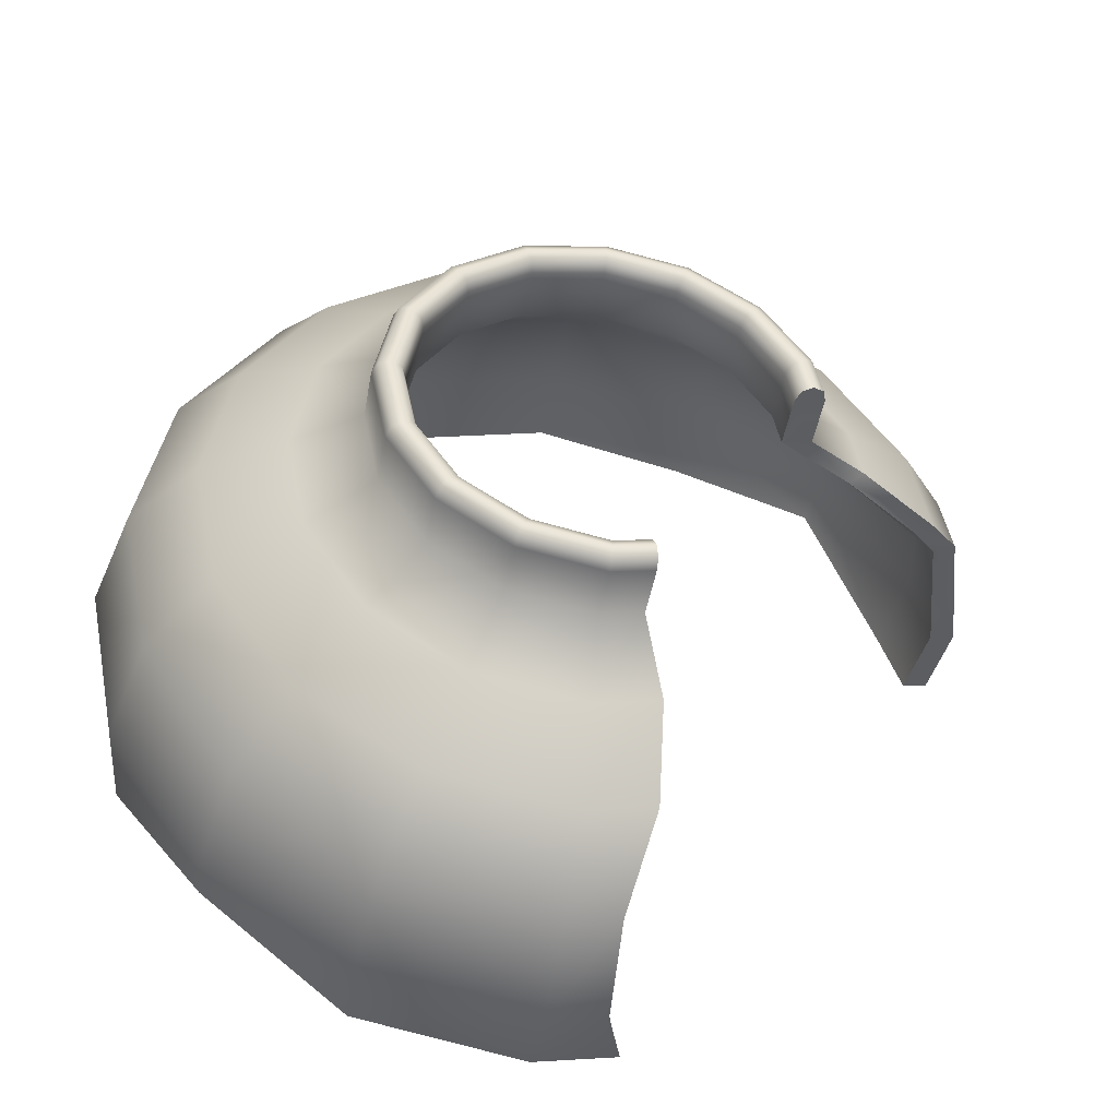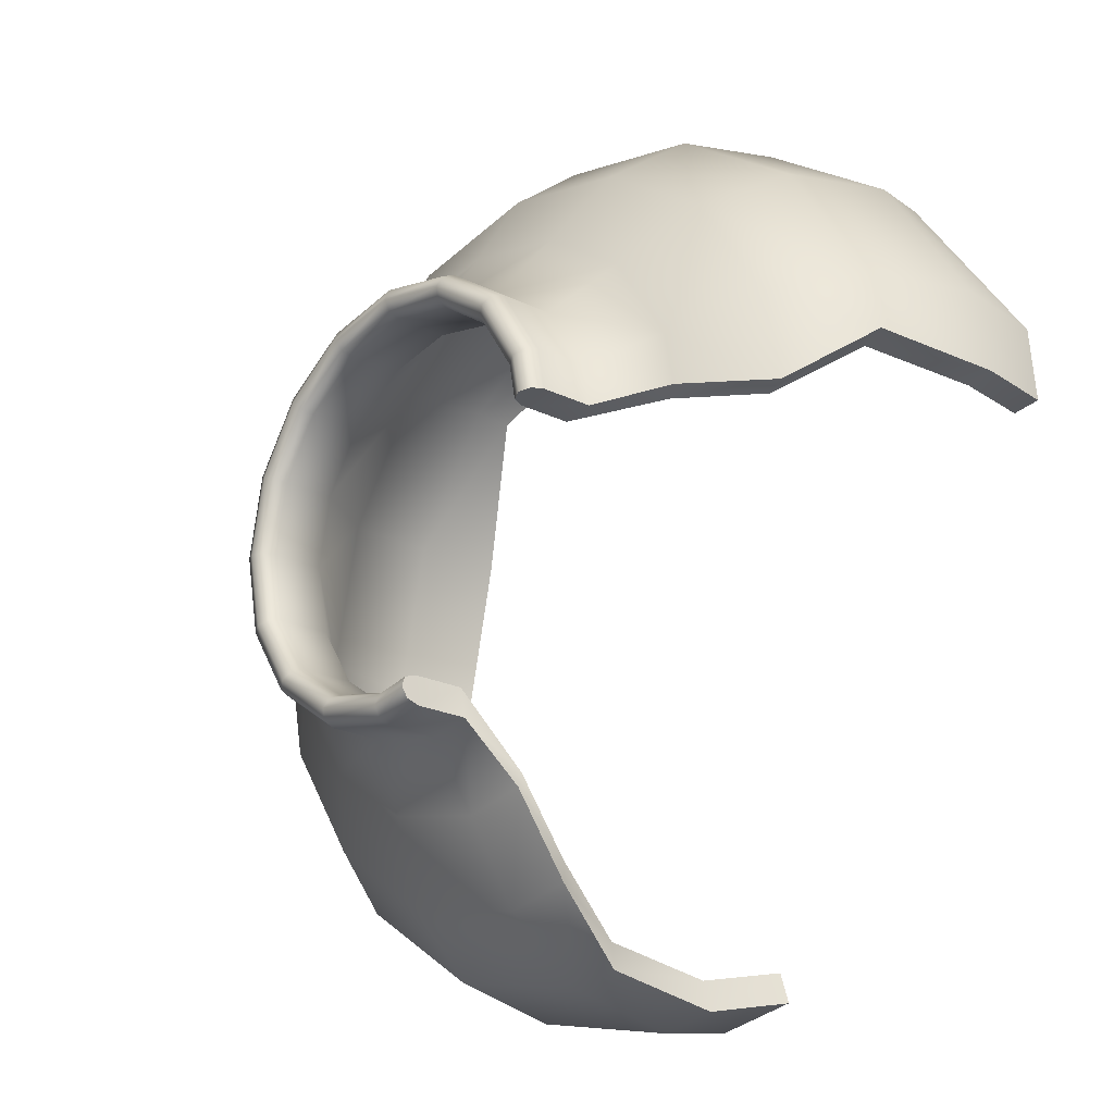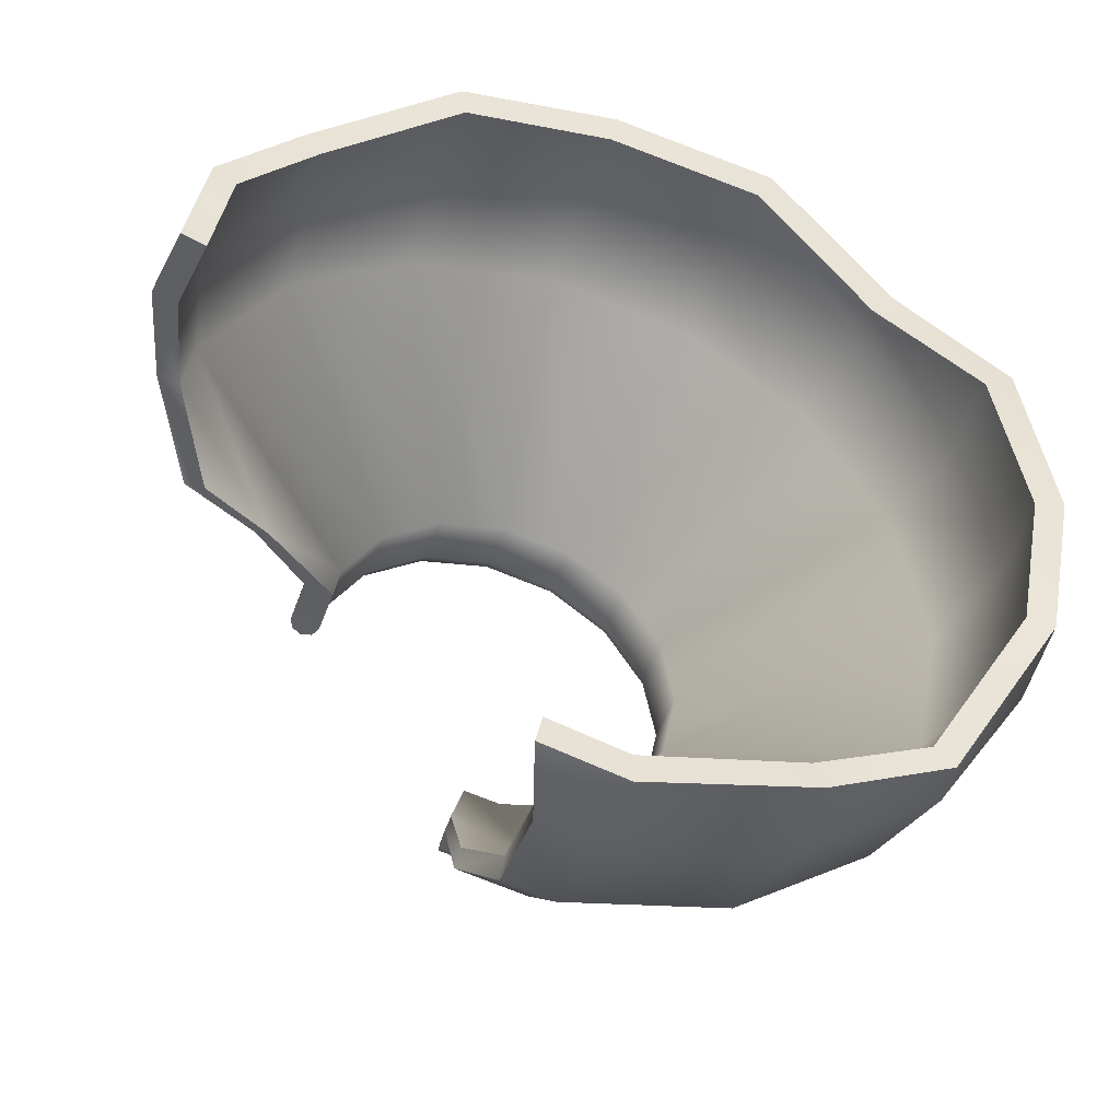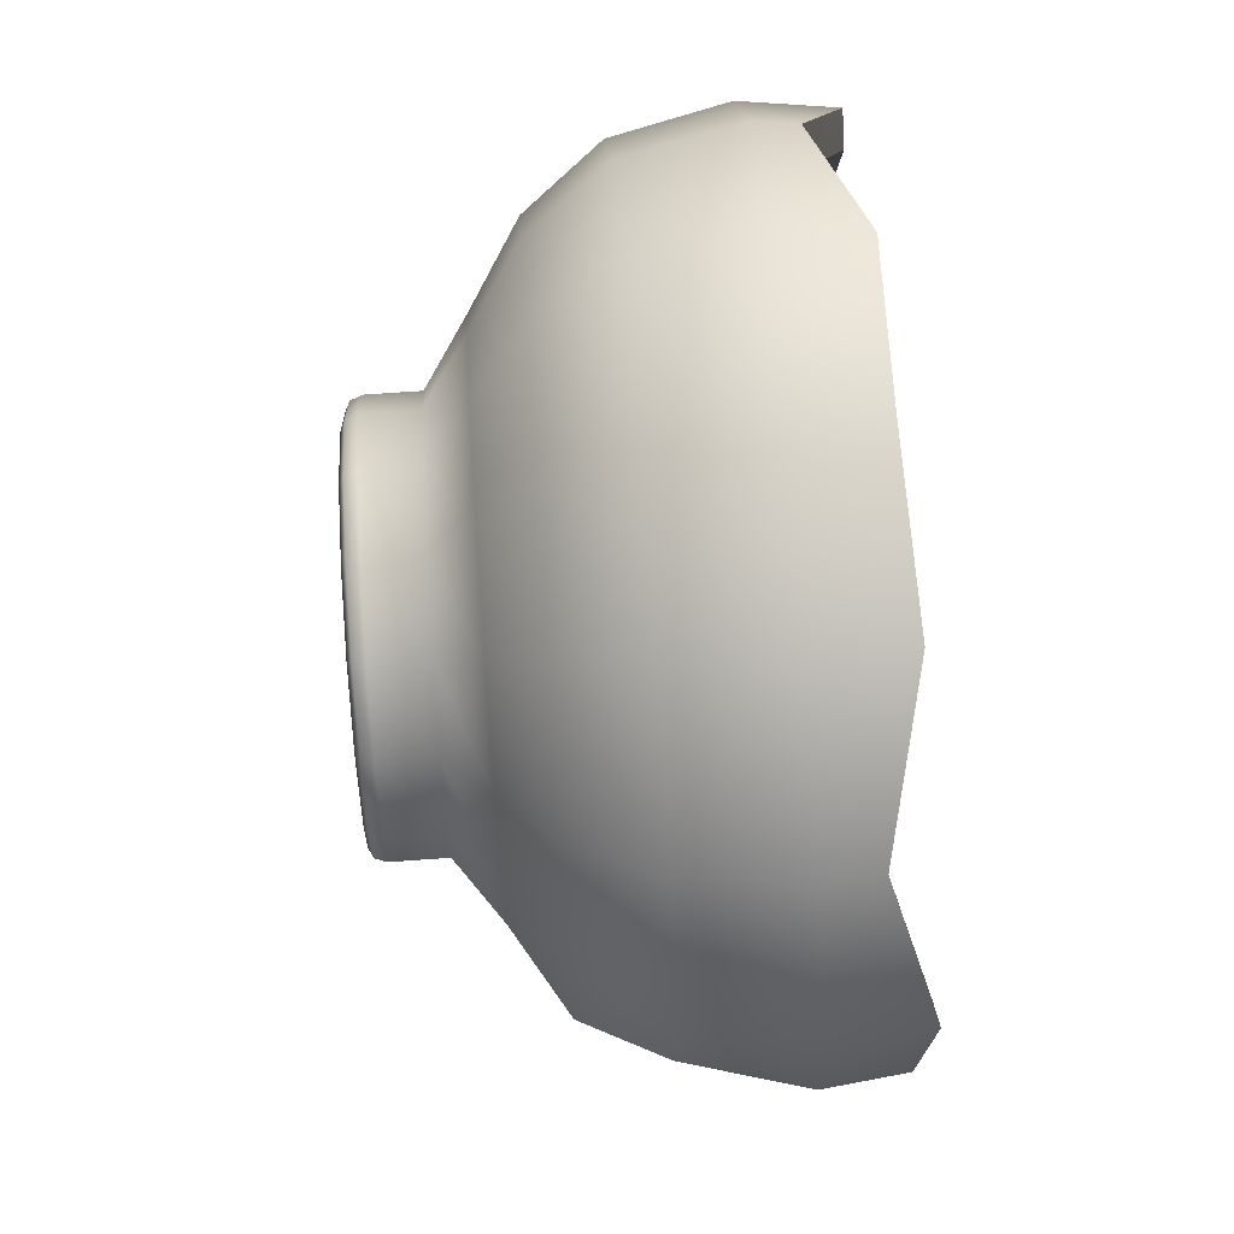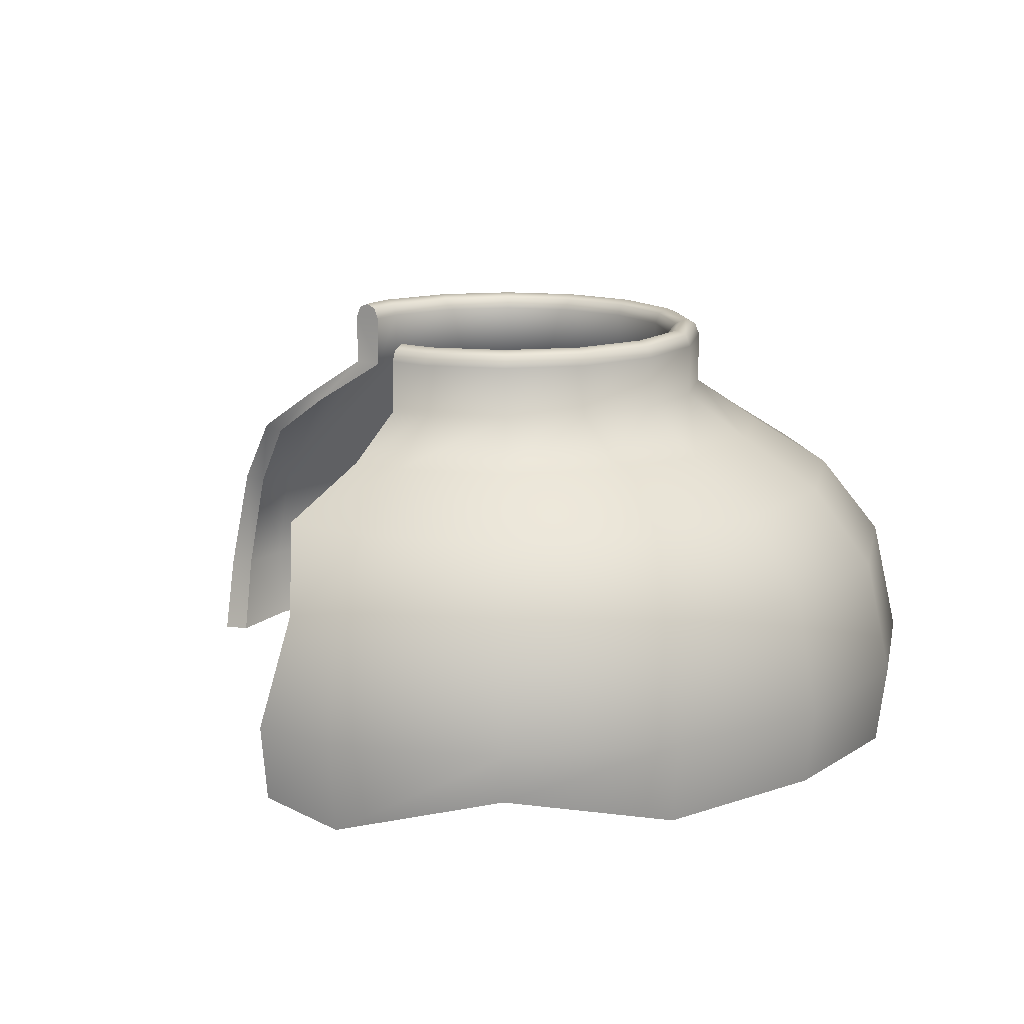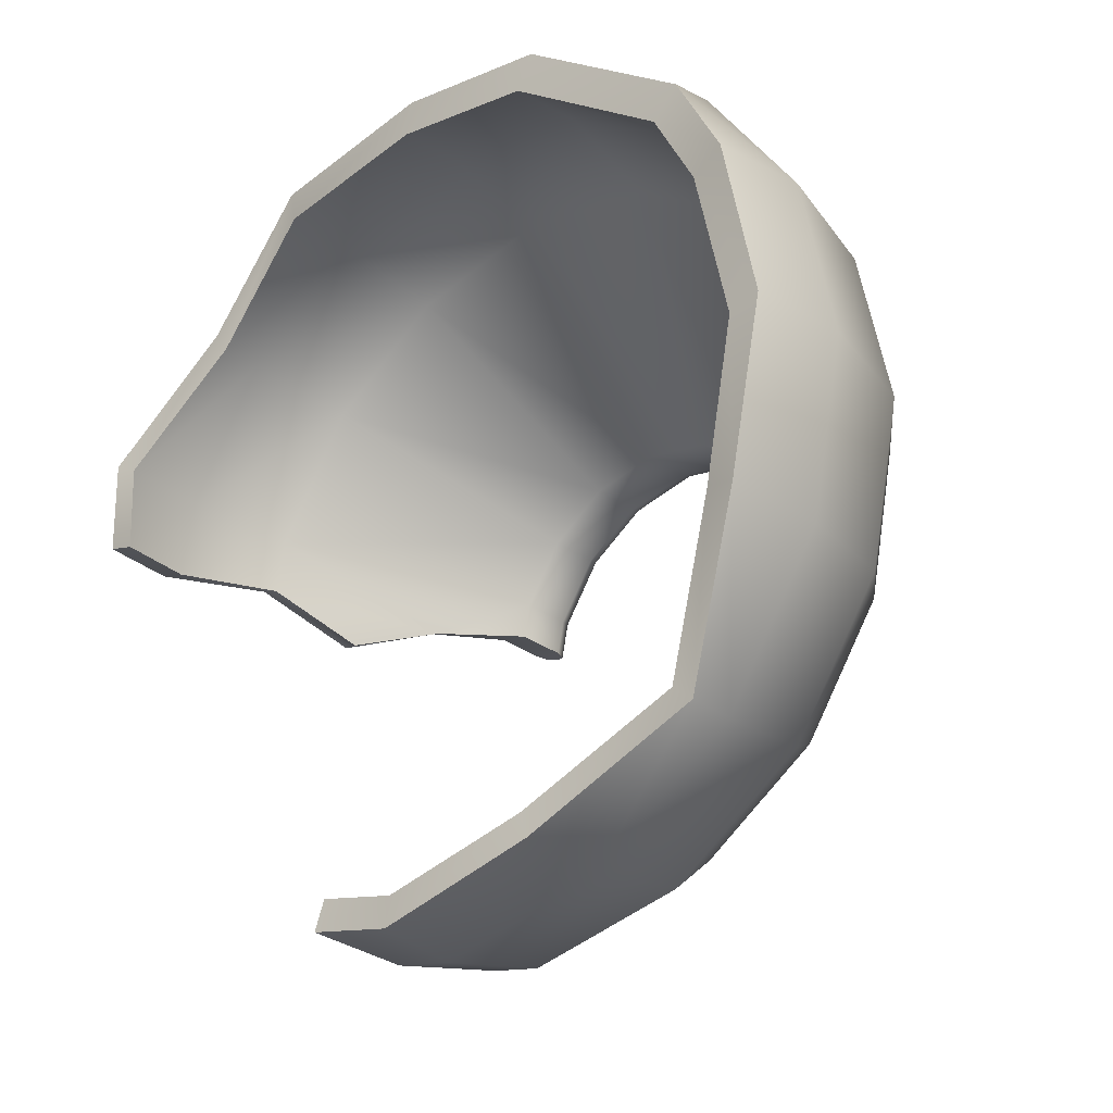
<metadata>
{"format":"obj","ext":"obj","renderer":"f3d","projection":"perspective","resolution":1024,"background":"white","views":[{"elev":-44.6,"azim":170.3,"up":"+Z"},{"elev":-21.1,"azim":-131.7,"up":"+Z"},{"elev":-44.2,"azim":-18.8,"up":"+Z"},{"elev":71.3,"azim":-94.1,"up":"+Z"},{"elev":14.1,"azim":-44.7,"up":"+Y"},{"elev":-28.8,"azim":42.3,"up":"+Z"}]}
</metadata>
<code>
o Jar_Broken_2_Cylinder.008
v 0.115 0.379 0.1279
v -0.03592 0.379 0.1908
v -0.2335 0.379 0.05877
v -0.03592 0.379 -0.2369
v -0.03592 0.09707 -0.4665
v 0.04592 0.379 -0.2206
v 0.1338 0.09707 -0.4328
v 0.1153 0.379 -0.1743
v 0.1616 0.379 -0.1049
v 0.1779 0.379 -0.02307
v 0.4076 0.09707 -0.02307
v 0.1616 0.379 0.05877
v 0.04592 0.379 0.1745
v 0.1338 0.09707 0.3867
v -0.1177 0.379 0.1745
v -0.2056 0.09707 0.3867
v -0.1871 0.379 0.1281
v -0.3495 0.09707 0.2905
v -0.4456 0.09707 0.1466
v -0.03592 0.3361 -0.3017
v -0.03592 0.2865 -0.381
v -0.03592 0.21 -0.4414
v 0.07071 0.3361 -0.2805
v 0.1242 0.21 -0.4096
v 0.1011 0.2865 -0.3538
v 0.2777 0.09707 -0.3367
v 0.1611 0.3361 -0.2201
v 0.2599 0.21 -0.3189
v 0.2172 0.2865 -0.2762
v 0.3738 0.09707 -0.1928
v 0.2215 0.3361 -0.1297
v 0.3506 0.21 -0.1832
v 0.2948 0.2865 -0.16
v 0.2427 0.3361 -0.02307
v 0.3824 0.21 -0.02307
v 0.322 0.2865 -0.02307
v 0.3738 0.09707 0.1466
v 0.2215 0.3361 0.08356
v 0.3506 0.21 0.137
v 0.2948 0.2865 0.1139
v 0.2771 0.09705 0.29
v 0.1608 0.3361 0.1736
v 0.2594 0.21 0.2723
v 0.2168 0.2864 0.2296
v 0.07071 0.3361 0.2344
v 0.1242 0.21 0.3634
v 0.1011 0.2865 0.3076
v -0.03592 0.09707 0.4204
v -0.03592 0.3361 0.2556
v -0.03592 0.21 0.3953
v -0.03592 0.2865 0.3349
v -0.1425 0.3361 0.2344
v -0.196 0.21 0.3634
v -0.1729 0.2865 0.3076
v -0.2329 0.3361 0.174
v -0.3317 0.21 0.2727
v -0.289 0.2865 0.23
v -0.2933 0.3361 0.08356
v -0.4224 0.21 0.137
v -0.3666 0.2865 0.1139
v -0.03592 0.379 -0.2062
v -0.2051 0.379 0.04703
v -0.1654 0.379 0.1065
v 0.03411 0.379 0.1462
v 0.09337 0.379 0.1062
v -0.106 0.379 0.1462
v -0.03592 0.379 0.1601
v 0.1333 0.379 0.04697
v 0.1473 0.379 -0.02307
v 0.1333 0.379 -0.09316
v 0.09361 0.379 -0.1526
v 0.03418 0.379 -0.1923
v -0.03592 0.4316 -0.2062
v -0.03592 0.4431 -0.2107
v -0.2051 0.4316 0.04703
v -0.2093 0.4431 0.04875
v -0.1763 0.4479 0.1173
v -0.1654 0.4316 0.1065
v -0.1686 0.4431 0.1096
v 0.03411 0.4316 0.1462
v 0.03584 0.4431 0.1503
v 0.1042 0.4479 0.1171
v 0.09337 0.4316 0.1062
v 0.09654 0.4431 0.1094
v -0.106 0.4316 0.1462
v -0.1077 0.4431 0.1503
v -0.03592 0.4479 0.1754
v -0.03592 0.4316 0.1601
v -0.03592 0.4431 0.1646
v 0.1333 0.4316 0.04697
v 0.1375 0.4431 0.04869
v 0.1626 0.4479 -0.02307
v 0.1473 0.4316 -0.02307
v 0.1517 0.4431 -0.02307
v 0.1475 0.4479 -0.09903
v 0.1333 0.4316 -0.09316
v 0.1375 0.4431 -0.09488
v 0.1044 0.4479 -0.1634
v 0.09361 0.4316 -0.1526
v 0.09678 0.4431 -0.1558
v 0.04005 0.4479 -0.2065
v 0.03418 0.4316 -0.1923
v 0.0359 0.4431 -0.1964
v -0.03592 0.4479 -0.2216
v -0.03592 0.4316 -0.2369
v -0.03592 0.4431 -0.2324
v -0.2193 0.4479 0.0529
v -0.2335 0.4316 0.05877
v -0.2293 0.4431 0.05705
v -0.1871 0.4316 0.1281
v -0.1839 0.4431 0.125
v 0.04002 0.4479 0.1603
v 0.04592 0.4316 0.1745
v 0.04419 0.4431 0.1703
v 0.115 0.4316 0.1279
v 0.1119 0.4431 0.1247
v -0.1119 0.4479 0.1603
v -0.1177 0.4316 0.1745
v -0.116 0.4431 0.1703
v -0.03592 0.4316 0.1908
v -0.03592 0.4431 0.1863
v 0.1616 0.4316 0.05877
v 0.1475 0.4479 0.05287
v 0.1575 0.4431 0.05704
v 0.1779 0.4316 -0.02307
v 0.1734 0.4431 -0.02307
v 0.1616 0.4316 -0.1049
v 0.1575 0.4431 -0.1032
v 0.1153 0.4316 -0.1743
v 0.1121 0.4431 -0.1711
v 0.04592 0.4316 -0.2206
v 0.0442 0.4431 -0.2165
v -0.03431 0.1002 -0.4372
v 0.1237 0.09912 -0.4076
v 0.3752 0.0949 -0.03118
v 0.1159 0.09328 0.3504
v -0.2007 0.0949 0.3537
v -0.3341 0.09627 0.2661
v -0.4224 0.09775 0.1339
v -0.03511 0.2088 -0.4148
v 0.1139 0.2078 -0.3869
v 0.257 0.09775 -0.32
v 0.2397 0.2065 -0.3042
v 0.3453 0.09627 -0.1878
v 0.323 0.2051 -0.1796
v 0.3512 0.2038 -0.03177
v 0.3421 0.09385 0.1261
v 0.32 0.2028 0.1166
v 0.2506 0.09327 0.2597
v 0.2336 0.2023 0.2426
v 0.1066 0.2023 0.3282
v -0.04274 0.09385 0.3833
v -0.04305 0.2028 0.3592
v -0.1921 0.2038 0.3313
v -0.3179 0.2051 0.2487
v -0.4012 0.2065 0.124
v -0.03402 0.02436 -0.4274
v -0.03592 0.02206 -0.4571
v 0.1299 0.01717 -0.4234
v 0.1203 0.01966 -0.398
v -0.2017 0.01575 0.3772
v -0.03592 0.02206 0.4109
v 0.1299 0.01717 0.3773
v 0.2735 0.05596 0.2863
v 0.1128 0.01724 0.3425
v 0.2475 0.05501 0.2567
v 0.3325 0.004233 0.1228
v 0.3647 0.005317 -0.03038
v -0.1966 0.01672 0.3454
v -0.04228 0.02237 0.3751
v 0.3629 0.003688 0.1421
v 0.3958 0.004172 -0.02307
v 0.274 0.05598 -0.333
v 0.3629 0.003688 -0.1883
v 0.2535 0.05523 -0.316
v 0.3355 0.005682 -0.1828
v -0.4348 0.004498 0.1422
v -0.3452 0.04878 0.2862
v -0.4116 0.007196 0.1303
v -0.3297 0.04901 0.2624
v -0.07683 0.379 -0.2288
v -0.09425 0.09707 -0.4549
v -0.07097 0.379 -0.1993
v -0.07683 0.4316 -0.2288
v -0.08884 0.1004 -0.4259
v -0.4625 0.09707 0.06179
v -0.2416 0.379 0.01785
v -0.2269 0.4479 0.01492
v -0.4342 0.21 0.07797
v -0.3848 0.2865 0.02245
v -0.3039 0.3361 0.03025
v -0.2121 0.379 0.01198
v -0.2416 0.4316 0.01785
v -0.2373 0.4431 0.01699
v -0.2164 0.4431 0.01284
v -0.2121 0.4316 0.01198
v -0.4373 0.09843 0.05558
v -0.4116 0.207 0.06945
v -0.3654 0.2808 0.01707
v -0.2903 0.3282 0.02314
v -0.4281 0.0232 0.05396
v -0.4533 0.02041 0.05955
v -0.09707 0.3295 -0.2741
v -0.1001 0.2822 -0.3462
v -0.08251 0.2089 -0.405
v -0.1114 0.02154 -0.411
v -0.07097 0.4316 -0.1993
v -0.07183 0.4431 -0.2036
v -0.0739 0.4479 -0.214
v -0.07597 0.4431 -0.2244
v -0.1044 0.2865 -0.3674
v -0.1001 0.3361 -0.2889
v -0.08663 0.21 -0.4313
v -0.1188 0.01891 -0.4402
f 10 9 127 125
f 182 5 158 214
f 18 19 177 178
f 17 3 58 55
f 16 18 178 161
f 15 17 55 52
f 48 16 161 162
f 2 15 52 49
f 14 48 162 163
f 13 2 49 45
f 41 14 163 164
f 1 13 45 42
f 37 41 164 171
f 12 1 42 38
f 11 37 171 172
f 10 12 38 34
f 30 11 172 174
f 9 10 34 31
f 26 30 174 173
f 8 9 31 27
f 7 26 173 159
f 181 4 20 212
f 6 8 27 23
f 5 7 159 158
f 3 17 110 108
f 187 3 108 193
f 9 8 129 127
f 12 10 125 122
f 8 6 131 129
f 15 2 120 118
f 1 12 122 115
f 2 13 113 120
f 17 15 118 110
f 13 1 115 113
f 6 4 105 131
f 186 19 59 189
f 189 59 60 190
f 190 60 58 191
f 19 18 56 59
f 59 56 57 60
f 60 57 55 58
f 18 16 53 56
f 56 53 54 57
f 57 54 52 55
f 16 48 50 53
f 53 50 51 54
f 54 51 49 52
f 48 14 46 50
f 50 46 47 51
f 51 47 45 49
f 14 41 43 46
f 46 43 44 47
f 47 44 42 45
f 41 37 39 43
f 43 39 40 44
f 44 40 38 42
f 37 11 35 39
f 39 35 36 40
f 40 36 34 38
f 11 30 32 35
f 35 32 33 36
f 36 33 31 34
f 30 26 28 32
f 32 28 29 33
f 33 29 27 31
f 26 7 24 28
f 28 24 25 29
f 29 25 23 27
f 7 5 22 24
f 24 22 21 25
f 25 21 20 23
f 4 6 23 20
f 102 73 61 72
f 196 75 62 192
f 88 80 64 67
f 75 78 63 62
f 90 93 69 68
f 85 88 67 66
f 80 83 65 64
f 93 96 70 69
f 96 99 71 70
f 99 102 72 71
f 83 90 68 65
f 78 85 66 63
f 108 110 111 109
f 109 111 77 107
f 113 115 116 114
f 114 116 82 112
f 118 120 121 119
f 119 121 87 117
f 115 122 124 116
f 116 124 123 82
f 120 113 114 121
f 121 114 112 87
f 193 108 109 194
f 194 109 107 188
f 117 77 111 119
f 119 111 110 118
f 92 123 124 126
f 126 124 122 125
f 95 92 126 128
f 128 126 125 127
f 98 95 128 130
f 130 128 127 129
f 101 98 130 132
f 132 130 129 131
f 104 101 132 106
f 106 132 131 105
f 107 77 79 76
f 76 79 78 75
f 112 82 84 81
f 81 84 83 80
f 117 87 89 86
f 86 89 88 85
f 82 123 91 84
f 84 91 90 83
f 87 112 81 89
f 89 81 80 88
f 188 107 76 195
f 195 76 75 196
f 85 78 79 86
f 86 79 77 117
f 93 90 91 94
f 94 91 123 92
f 96 93 94 97
f 97 94 92 95
f 99 96 97 100
f 100 97 95 98
f 102 99 100 103
f 103 100 98 101
f 73 102 103 74
f 74 103 101 104
f 185 206 157 133
f 150 65 68 148
f 155 63 66 154
f 153 67 64 151
f 154 66 67 153
f 138 180 179 139
f 137 169 180 138
f 146 69 70 145
f 152 170 169 137
f 148 68 69 146
f 136 165 170 152
f 149 166 165 136
f 147 167 166 149
f 151 64 65 150
f 135 168 167 147
f 145 70 71 143
f 144 176 168 135
f 143 71 72 141
f 142 175 176 144
f 141 72 61 140
f 134 160 175 142
f 200 192 62 156 198 199
f 133 157 160 134
f 197 198 156 139
f 139 156 155 138
f 138 155 154 137
f 137 154 153 152
f 152 153 151 136
f 136 151 150 149
f 149 150 148 147
f 147 148 146 135
f 135 146 145 144
f 144 145 143 142
f 142 143 141 134
f 134 141 140 133
f 156 62 63 155
f 133 140 205 185
f 73 207 183 61
f 74 208 207 73
f 104 209 208 74
f 106 210 209 104
f 105 184 210 106
f 4 181 184 105
f 21 211 212 20
f 22 213 211 21
f 5 182 213 22
f 139 179 201 197
f 3 187 191 58
f 19 186 202 177
f 201 179 177 202
f 179 180 178 177
f 180 169 161 178
f 169 170 162 161
f 170 165 163 162
f 165 166 164 163
f 166 167 171 164
f 167 168 172 171
f 168 176 174 172
f 176 175 173 174
f 175 160 159 173
f 160 157 158 159
f 157 206 214 158
f 184 181 183 207
f 181 212 203 183
f 212 211 204 203
f 211 213 205 204
f 213 182 185 205
f 182 214 206 185
f 208 209 210 184 207
f 201 202 186 197
f 198 197 186 189
f 199 198 189 190
f 200 199 190 191
f 200 191 187 192
f 196 192 187 193
f 195 196 193 194 188
f 140 61 183 203 204 205

</code>
